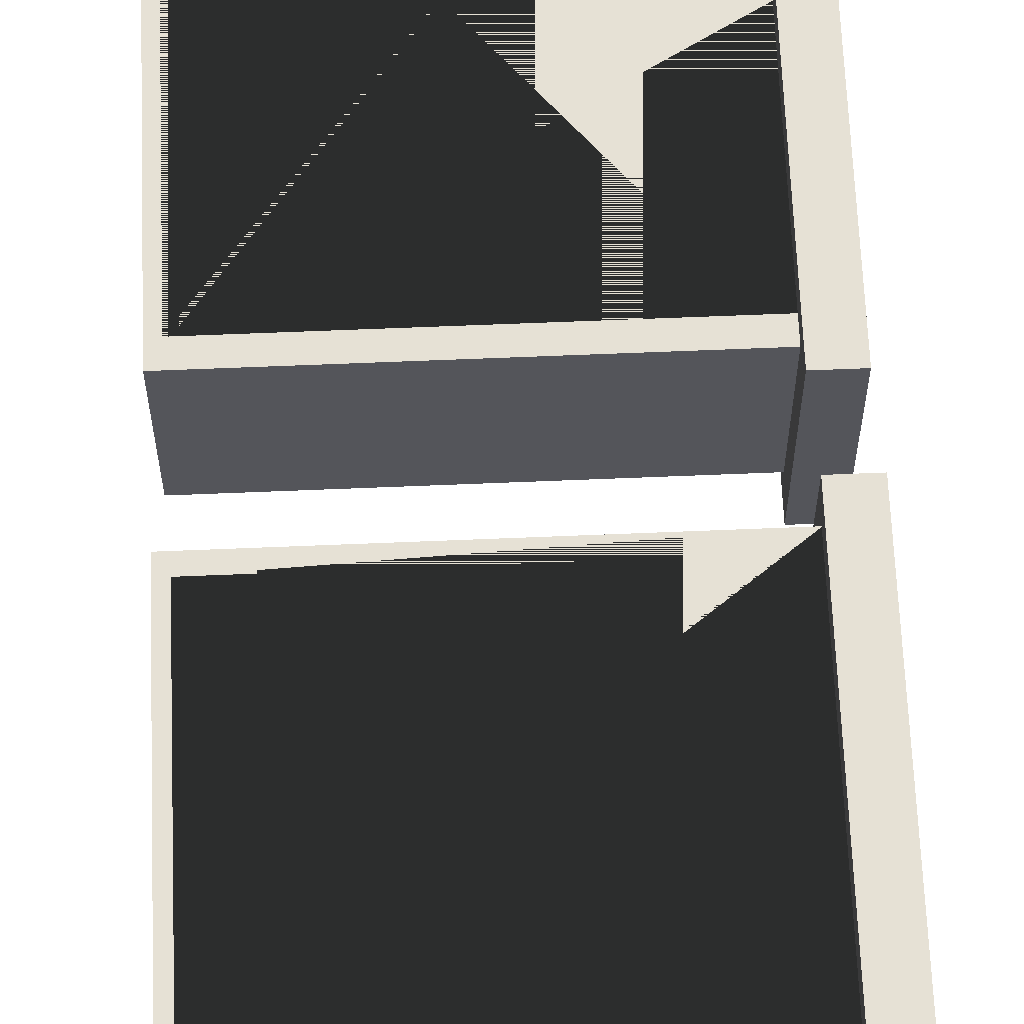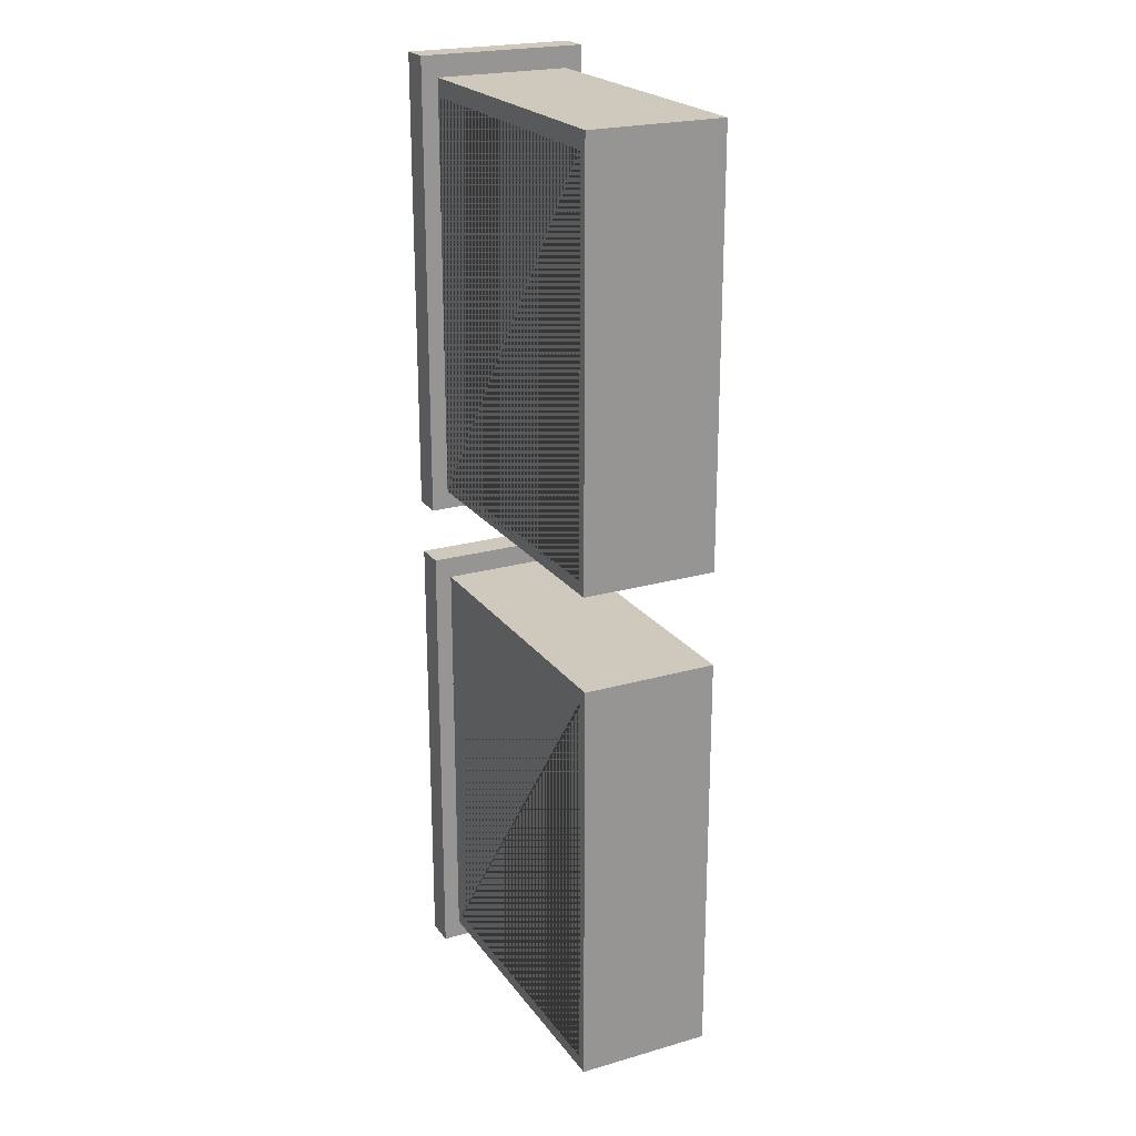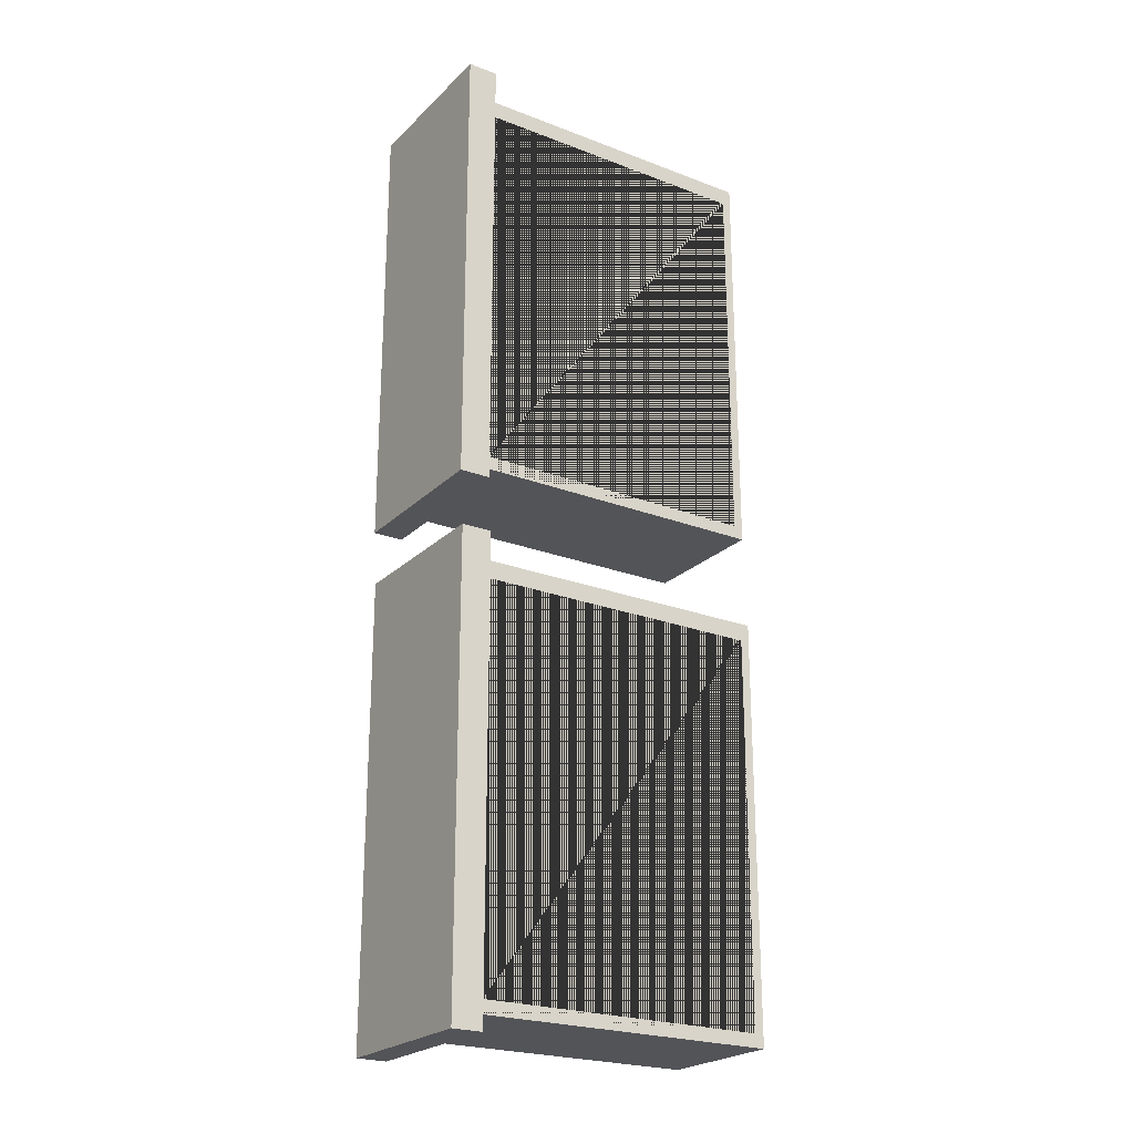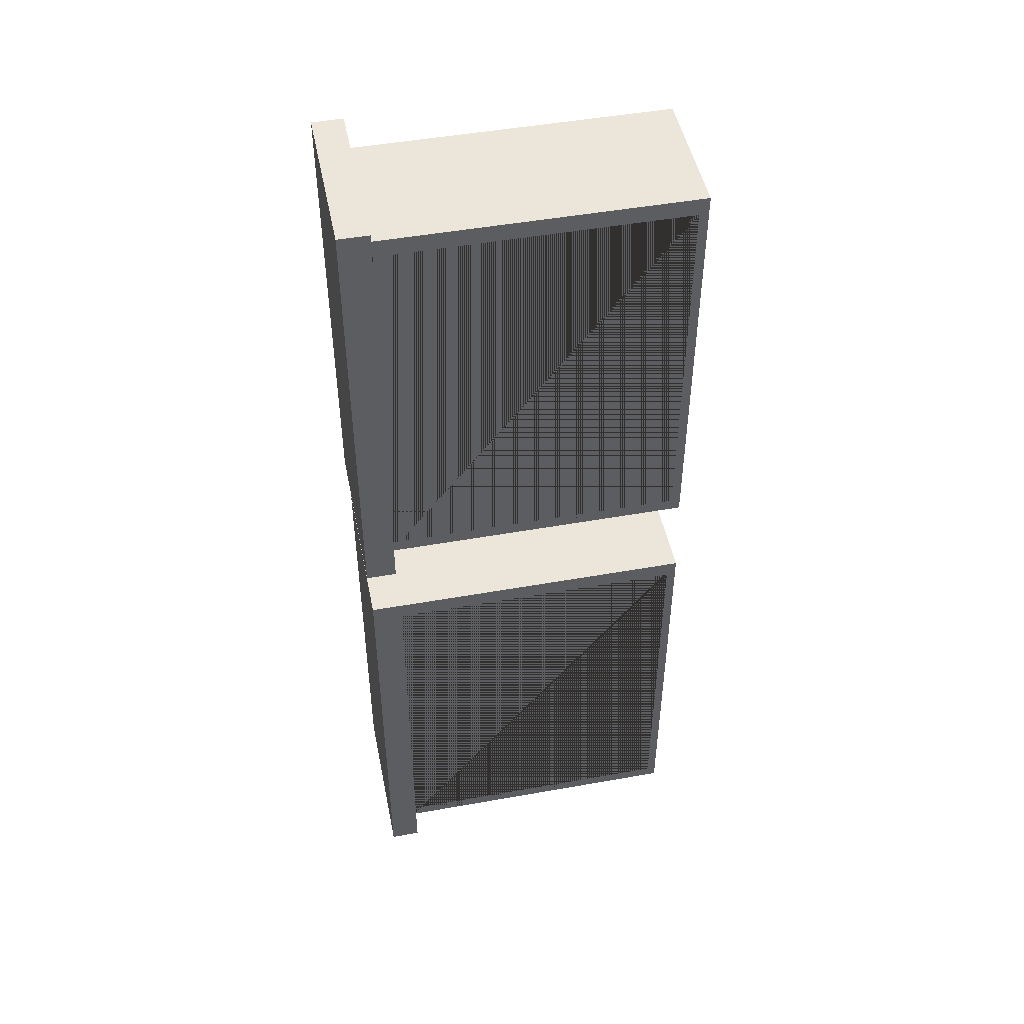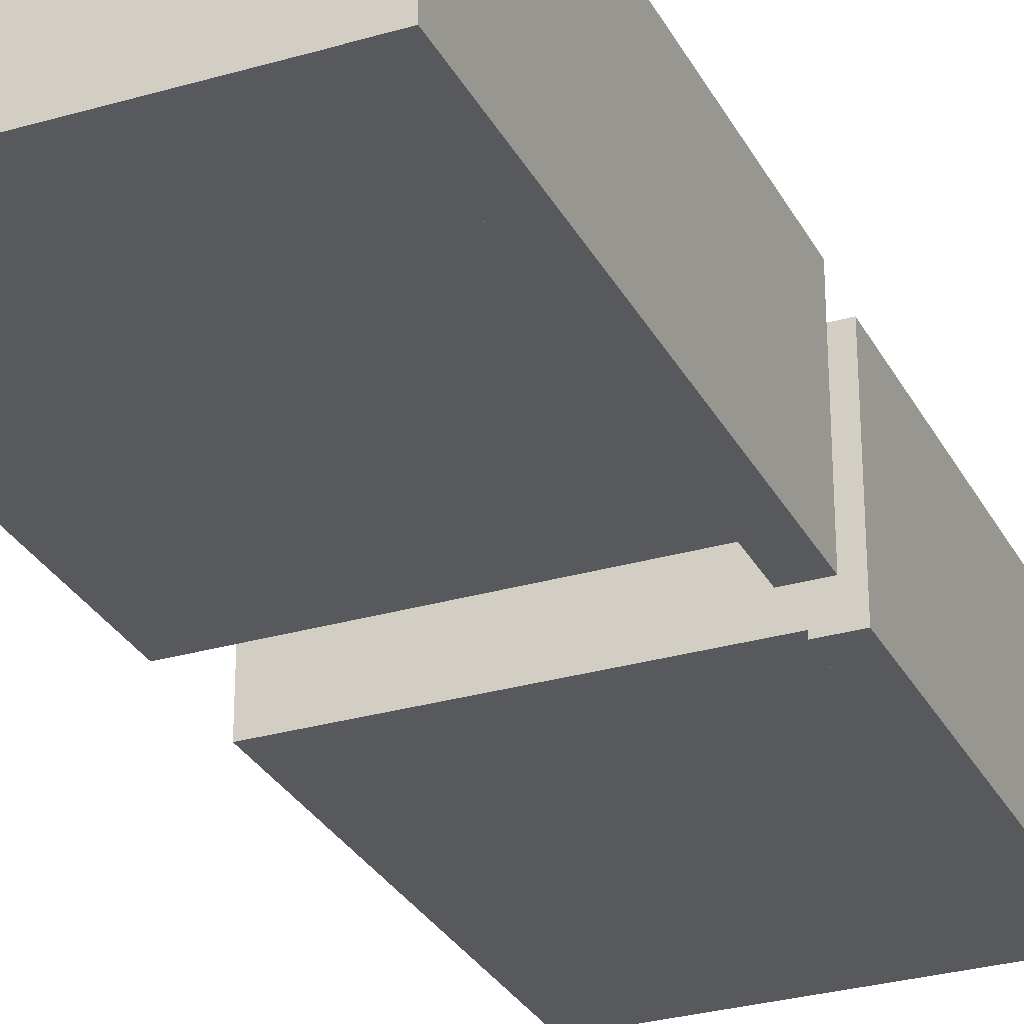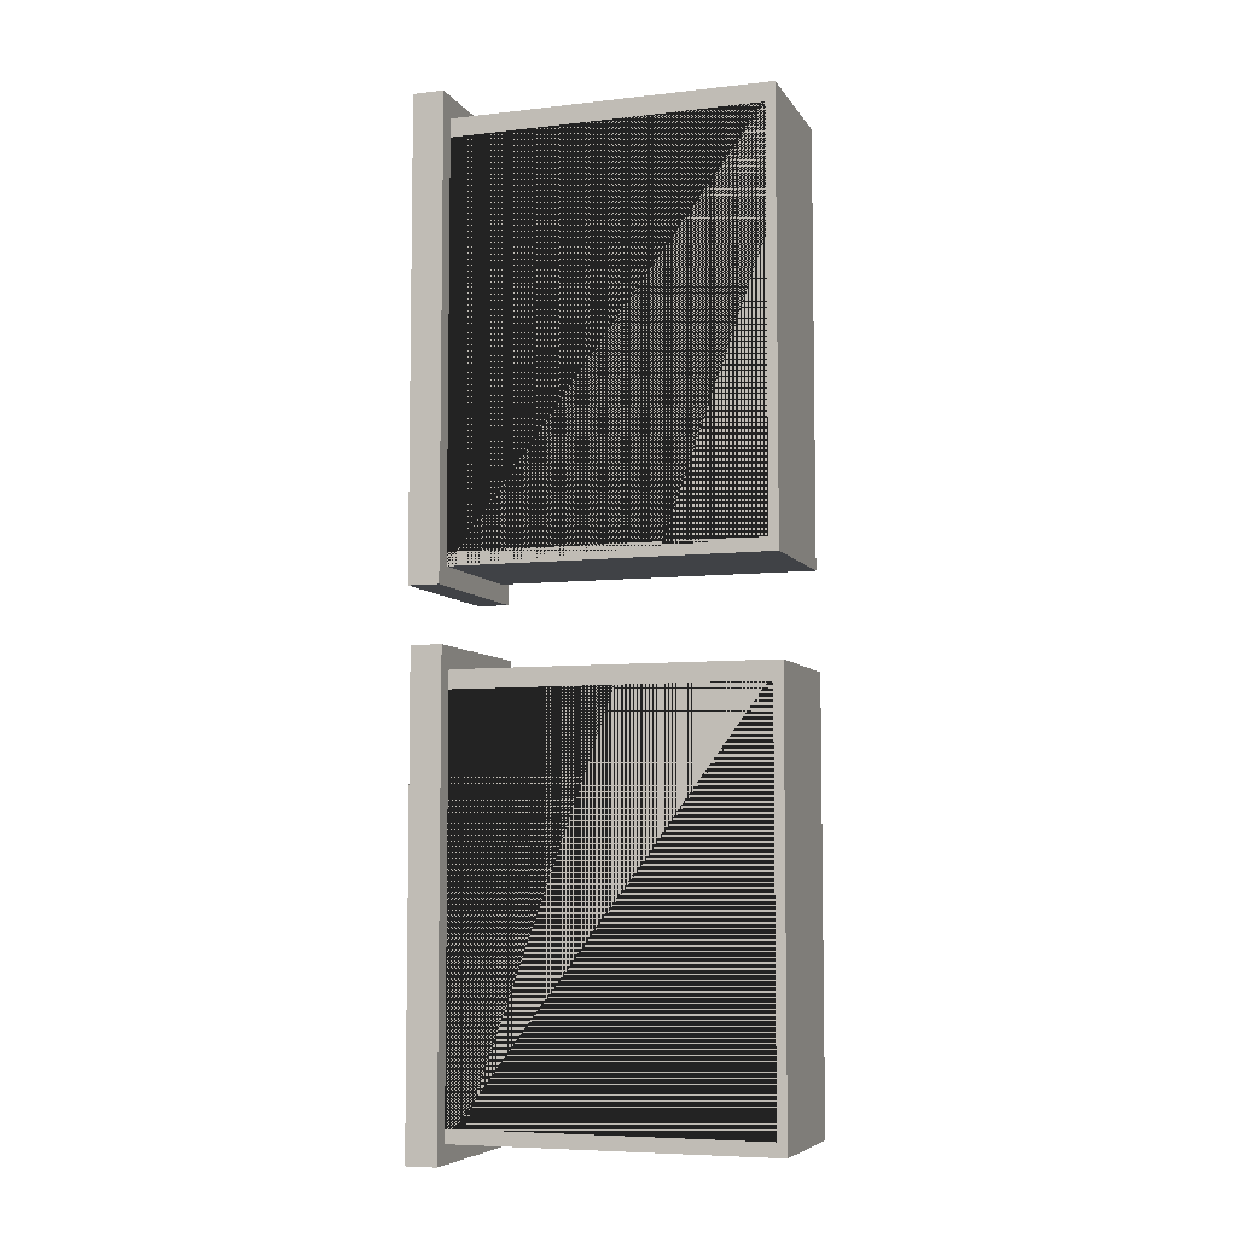
<metadata>
{"format":"obj","ext":"obj","renderer":"f3d","projection":"perspective","resolution":1024,"background":"white","views":[{"elev":64.7,"azim":-2.4,"up":"+Y"},{"elev":22.3,"azim":-116.4,"up":"+Z"},{"elev":-23.4,"azim":147.1,"up":"+Z"},{"elev":48.5,"azim":168.7,"up":"+Z"},{"elev":-29.3,"azim":23.3,"up":"+Y"},{"elev":-6.5,"azim":-161.4,"up":"+Z"}]}
</metadata>
<code>
g default
v 3.131 1.745 0.5655
v 3.816 1.745 0.5655
v 3.816 -2.072 0.5655
v 3.131 -2.072 0.5655
v 3.816 -2.072 10.88
v 3.131 -2.072 10.88
v 3.131 1.745 10.88
v 3.816 1.745 10.88
v 3.145 -1.693 0.9761
v -3.852 -1.693 0.9761
v -3.852 1.366 0.9761
v 3.145 1.366 0.9761
v 3.145 -1.52 1.271
v 3.145 1.366 1.271
v -3.645 1.366 1.271
v -3.645 -1.52 1.271
v -3.852 -1.693 10.4
v -3.852 1.366 10.4
v -3.645 1.366 10
v -3.645 -1.52 10
v 3.145 -1.693 10.4
v 3.145 -1.52 10
v 3.145 1.366 10
v 3.145 1.366 10.4
v 3.061 1.745 -10.97
v 3.746 1.745 -10.97
v 3.746 -2.072 -10.97
v 3.061 -2.072 -10.97
v 3.746 -2.072 -0.656
v 3.061 -2.072 -0.656
v 3.061 1.745 -0.656
v 3.746 1.745 -0.656
v 3.075 -1.693 -10.56
v -3.922 -1.693 -10.56
v -3.922 1.366 -10.56
v 3.075 1.366 -10.56
v 3.075 -1.52 -10.27
v 3.075 1.366 -10.27
v -3.715 1.366 -10.27
v -3.715 -1.52 -10.27
v -3.922 -1.693 -1.136
v -3.922 1.366 -1.136
v -3.715 1.366 -1.539
v -3.715 -1.52 -1.539
v 3.075 -1.693 -1.136
v 3.075 -1.52 -1.539
v 3.075 1.366 -1.539
v 3.075 1.366 -1.136
g group1_pasted__pCube4
f 1 2 3 4
f 4 3 5 6
f 1 4 6 7
f 5 3 2 8
f 7 8 2 1
f 6 5 8 7
f 9 10 11 12
f 13 14 15 16
f 10 17 18 11
f 15 19 20 16
f 21 17 10 9
f 22 13 16 20
f 20 19 23 22
f 24 18 17 21
f 12 11 18 24 23 19 15 14
f 9 12 14 13 22 23 24 21
f 25 26 27 28
f 28 27 29 30
f 31 25 28 30
f 29 27 26 32
f 31 32 26 25
f 30 29 32 31
f 33 34 35 36
f 37 38 39 40
f 34 41 42 35
f 39 43 44 40
f 45 41 34 33
f 46 37 40 44
f 44 43 47 46
f 48 42 41 45
f 36 35 42 48 47 43 39 38
f 36 38 37 46 47 48 45 33

</code>
